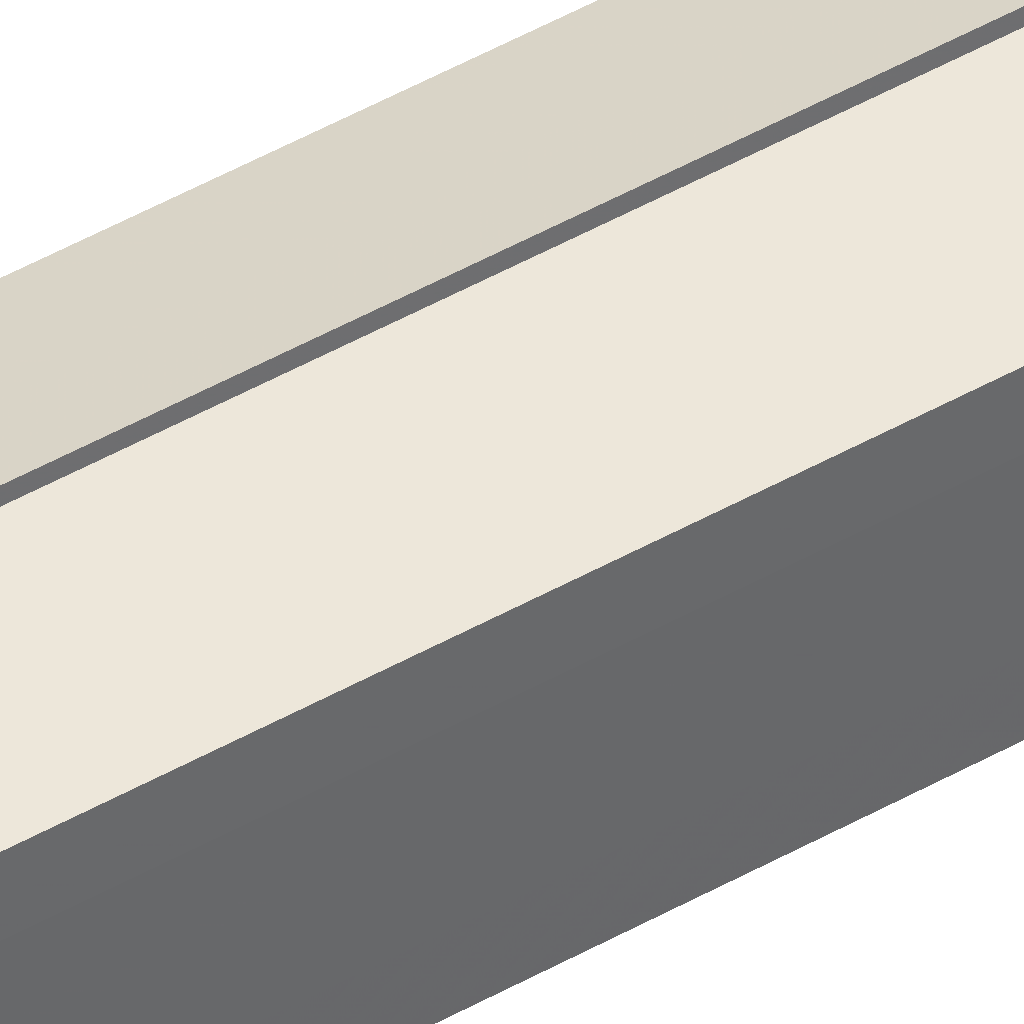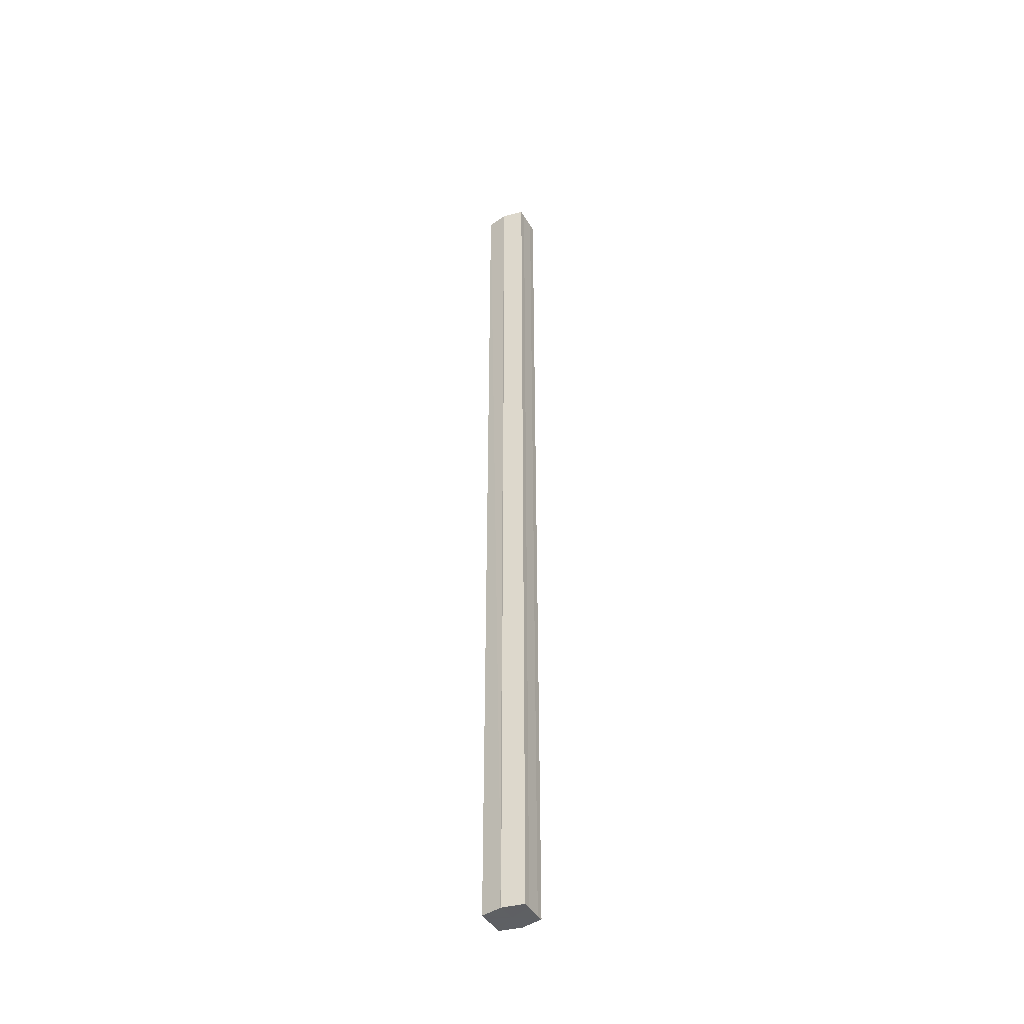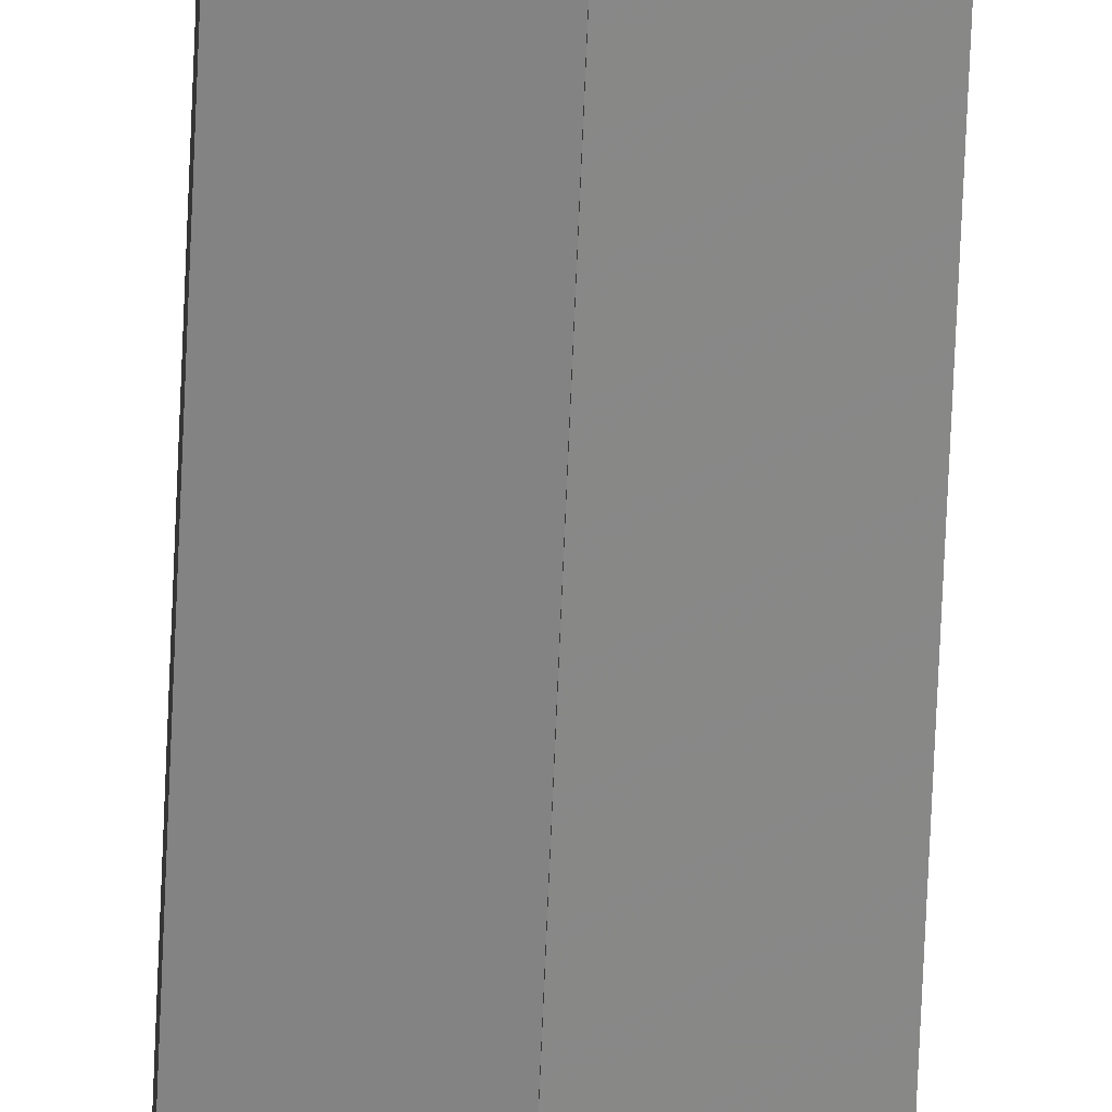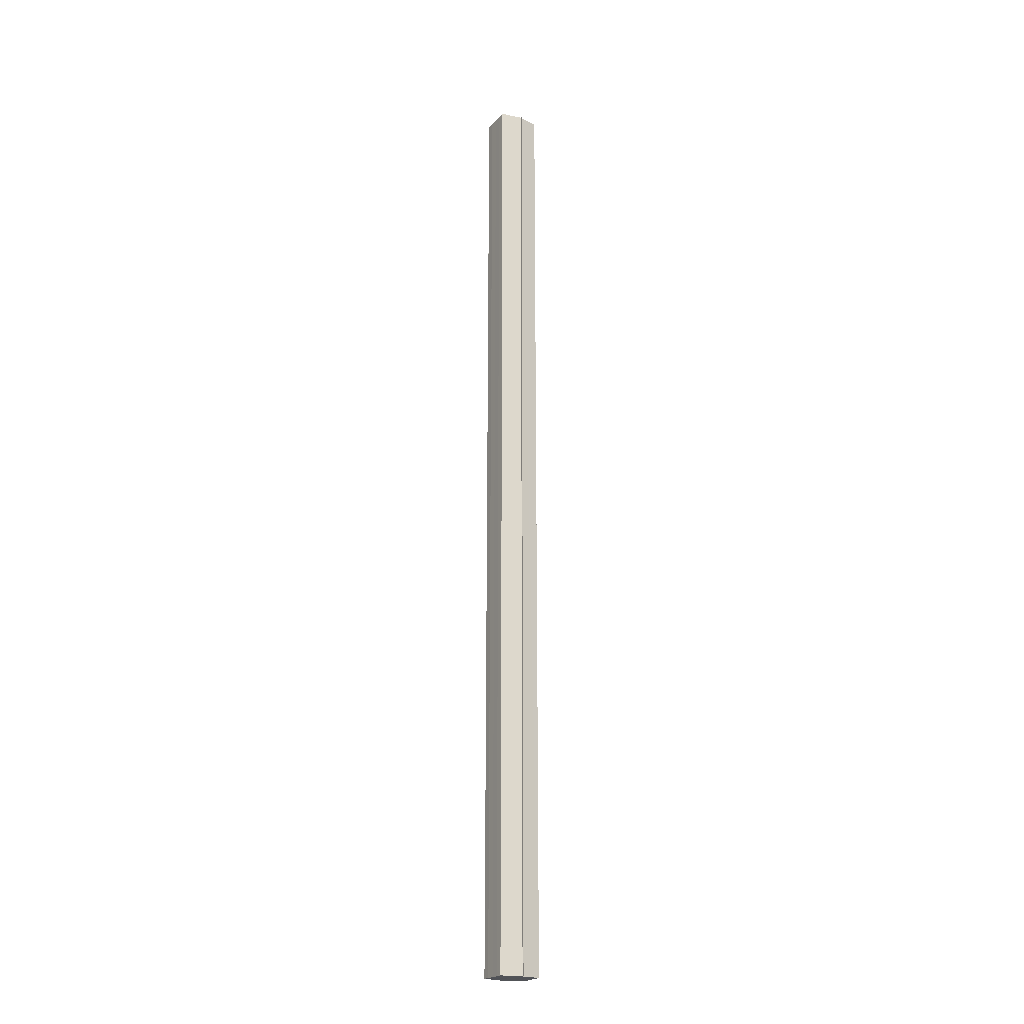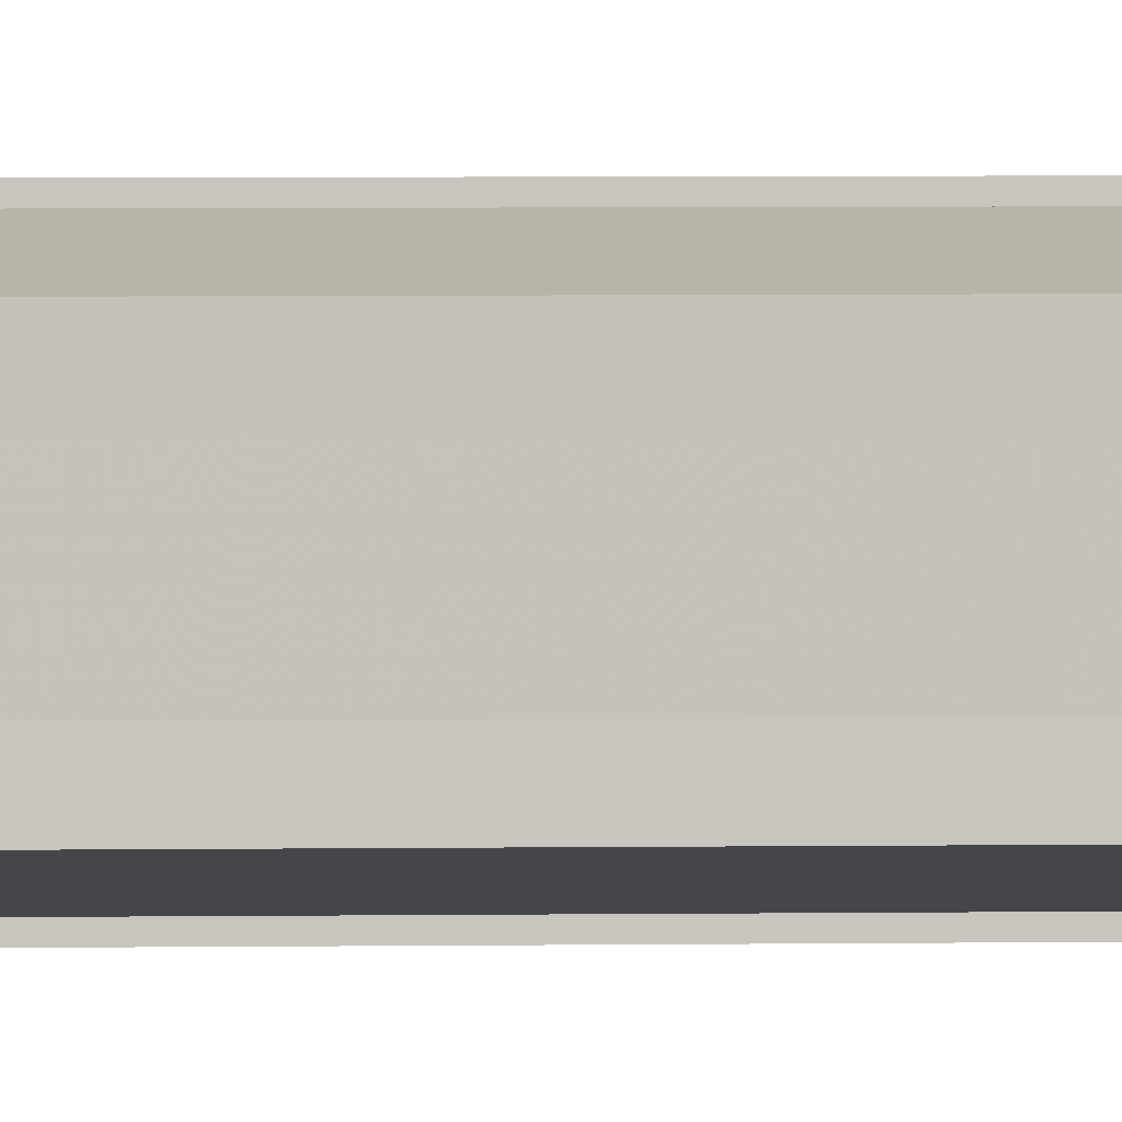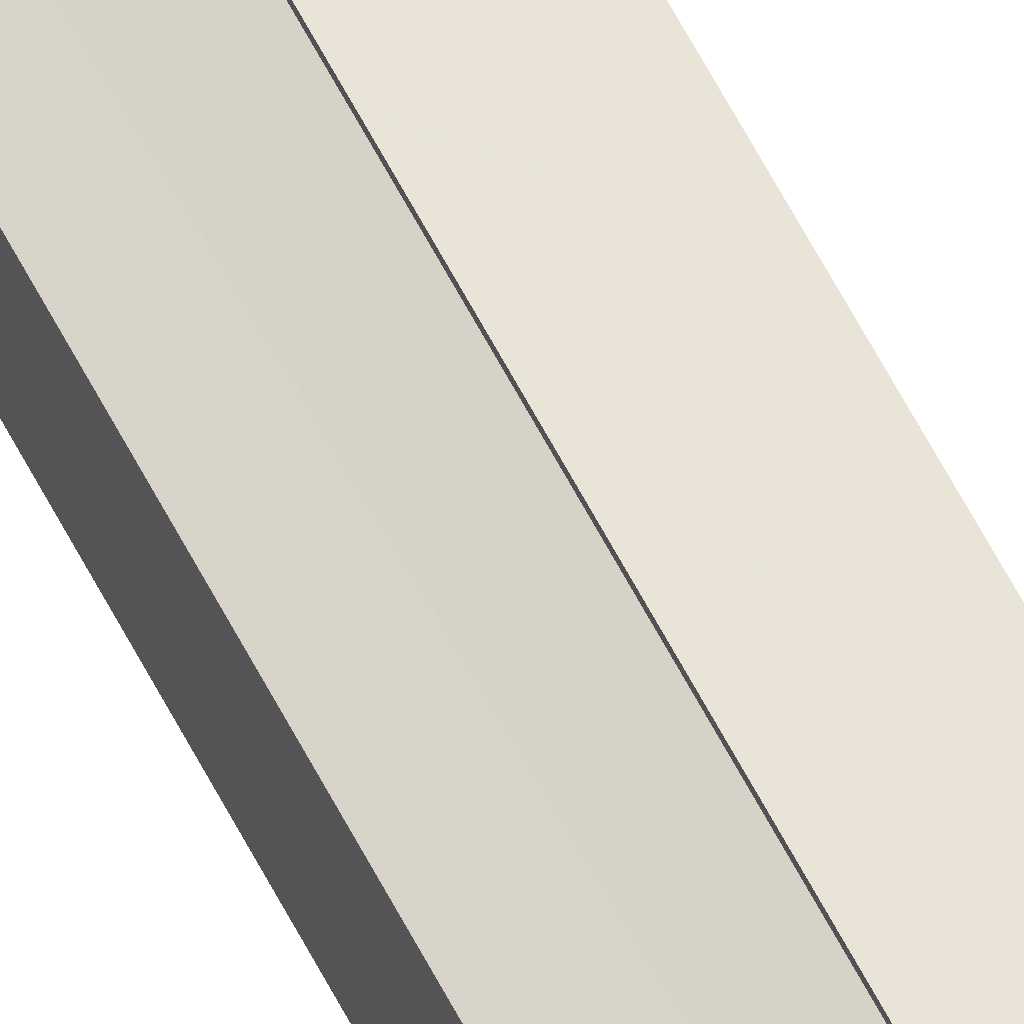
<metadata>
{"format":"obj","ext":"obj","renderer":"f3d","projection":"perspective","resolution":1024,"background":"white","views":[{"elev":41.0,"azim":54.2,"up":"+Z"},{"elev":-42.5,"azim":-152.0,"up":"+Y"},{"elev":-62.9,"azim":-2.3,"up":"+Z"},{"elev":-21.5,"azim":149.2,"up":"+Y"},{"elev":1.5,"azim":81.9,"up":"+Z"},{"elev":66.3,"azim":-28.2,"up":"+Z"}]}
</metadata>
<code>
o 4491
v 2216 1894 15.7
v 2216 1894 15.7
v 2216 1894 15.7
v 2216 1894 15.71
v 2216 1894 15.7
v 2216 1894 15.69
v 2216 1894 15.69
v 2216 1894 15.71
v 2216 1894 15.71
v 2216 1894 15.69
v 2216 1894 15.69
v 2216 1894 15.71
v 2216 1894 15.71
v 2216 1894 15.69
v 2216 1894 15.69
v 2216 1894 15.69
v 2216 1894 15.69
v 2216 1894 15.69
v 2216 1894 15.69
v 2216 1894 15.69
v 2216 1894 15.69
v 2216 1894 15.69
v 2216 1894 15.7
v 2216 1894 15.7
v 2216 1894 15.7
v 2216 1894 15.7
v 2216 1894 15.71
v 2216 1894 15.71
v 2216 1894 15.71
v 2216 1894 15.71
v 2216 1894 15.7
v 2216 1894 15.71
v 2216 1894 15.7
v 2216 1894 15.71
v 2216 1894 15.7
v 2216 1894 15.7
v 2216 1894 15.69
v 2216 1894 15.7
v 2216 1894 15.69
v 2216 1894 15.69
v 2216 1894 15.69
v 2216 1894 15.69
v 2216 1894 15.69
v 2216 1894 15.69
v 2216 1894 15.69
v 2216 1894 15.69
v 2216 1894 15.69
v 2216 1894 15.69
v 2216 1894 15.69
v 2216 1894 15.7
v 2216 1894 15.69
v 2216 1894 15.69
v 2216 1894 15.69
v 2216 1894 15.7
v 2216 1894 15.7
v 2216 1894 15.69
v 2216 1894 15.69
v 2216 1894 15.71
v 2216 1894 15.7
v 2216 1894 15.7
v 2216 1894 15.7
v 2216 1894 15.7
v 2216 1894 15.7
v 2216 1894 15.71
v 2216 1894 15.71
v 2216 1894 15.71
v 2216 1894 15.71
v 2216 1894 15.71
v 2216 1894 15.71
v 2216 1894 15.71
v 2216 1894 15.71
v 2216 1894 15.7
v 2216 1894 15.7
v 2216 1894 15.7
v 2216 1894 15.69
v 2216 1894 15.71
v 2216 1894 15.69
v 2216 1894 15.71
v 2216 1894 15.69
v 2216 1894 15.71
v 2216 1894 15.69
v 2216 1894 15.7
v 2216 1894 15.69
v 2216 1894 15.7
f 1 2 3
f 2 4 5
f 6 1 7
f 4 8 9
f 10 6 11
f 12 8 13
f 14 10 15
f 14 16 15
f 15 17 18
f 15 19 20
f 20 21 22
f 22 23 24
f 24 25 26
f 26 27 28
f 28 29 30
f 13 29 30
f 31 32 29
f 31 33 32
f 31 29 34
f 31 35 33
f 31 34 36
f 31 37 35
f 31 36 38
f 31 39 37
f 31 38 40
f 31 40 41
f 31 42 39
f 31 41 42
f 43 42 44
f 45 42 44
f 46 47 43
f 48 49 45
f 50 51 46
f 52 49 53
f 54 55 50
f 56 52 57
f 58 59 54
f 60 56 61
f 62 60 63
f 64 62 65
f 66 67 58
f 68 64 66
f 68 69 66
f 66 70 71
f 72 73 74
f 72 75 73
f 72 74 76
f 72 77 75
f 72 76 78
f 72 79 77
f 72 78 80
f 72 81 79
f 72 80 82
f 72 83 81
f 72 82 84
f 72 84 83

</code>
